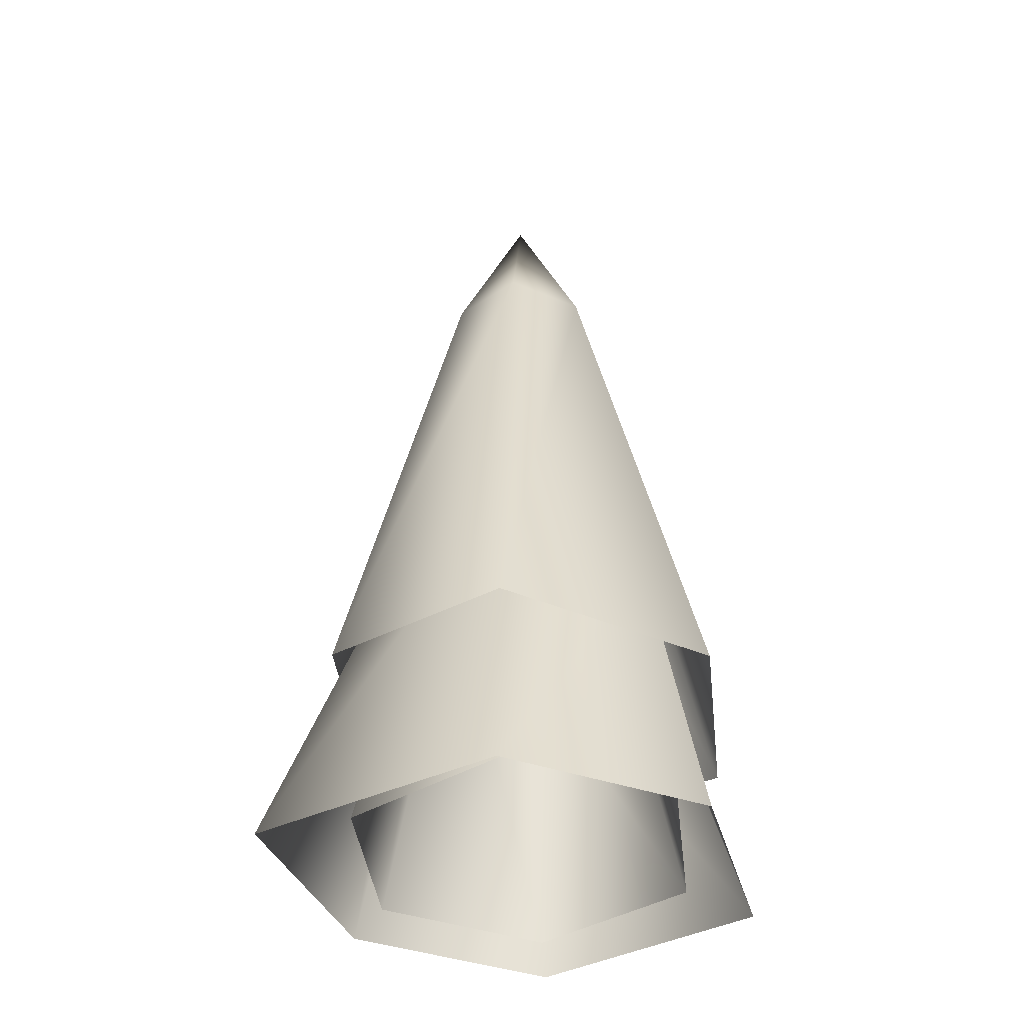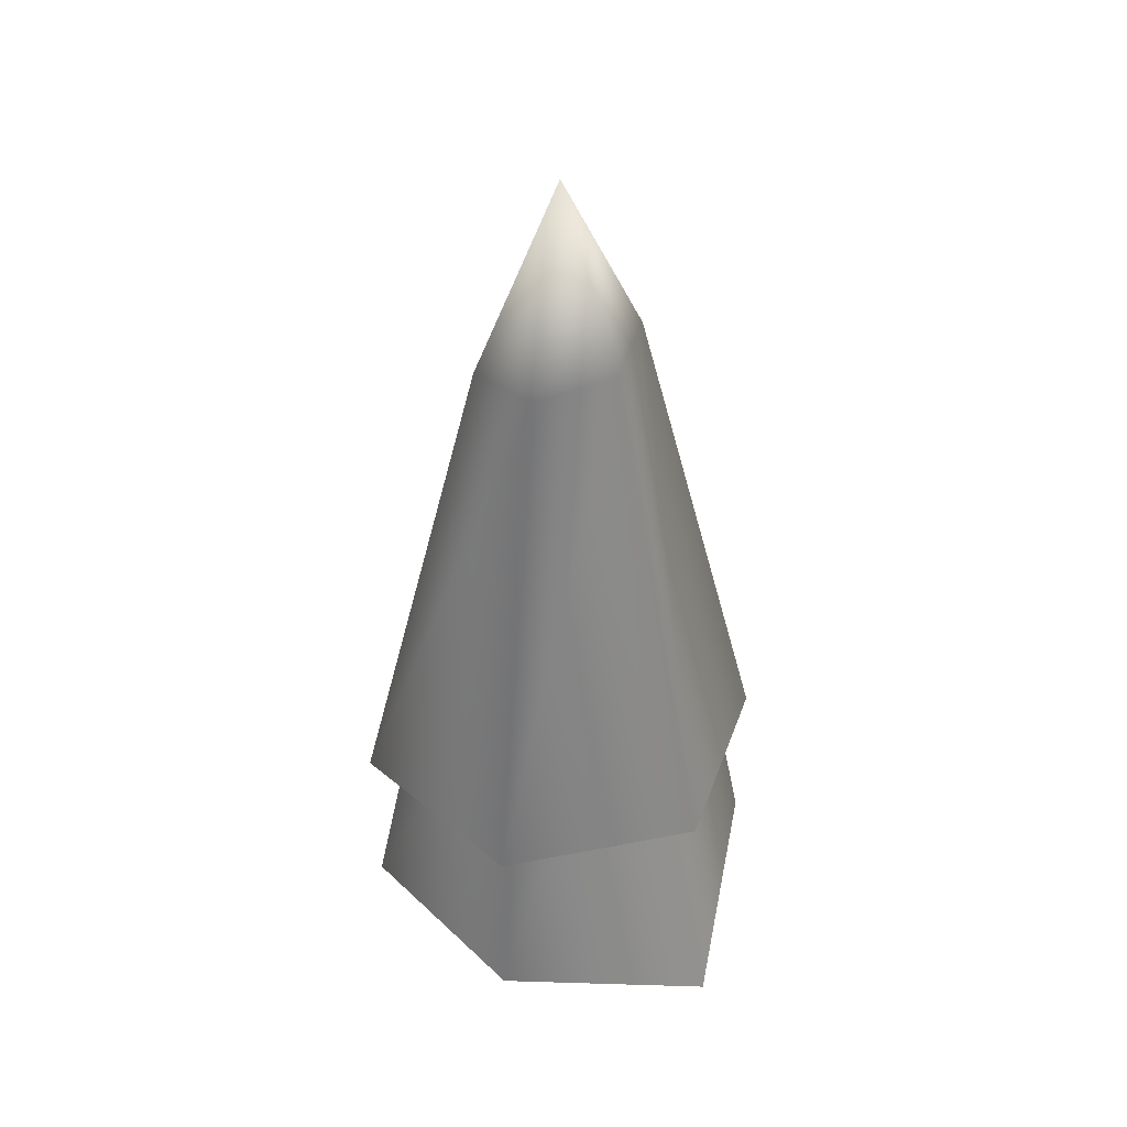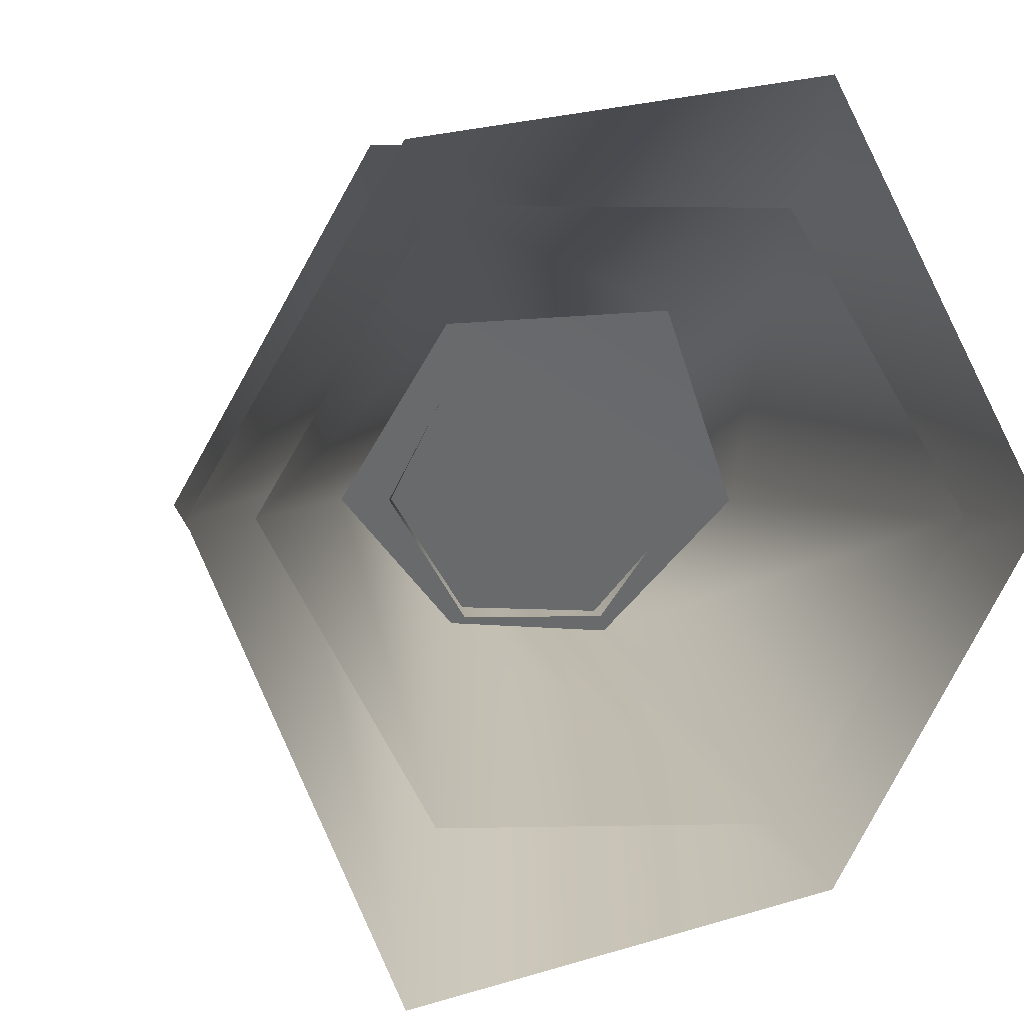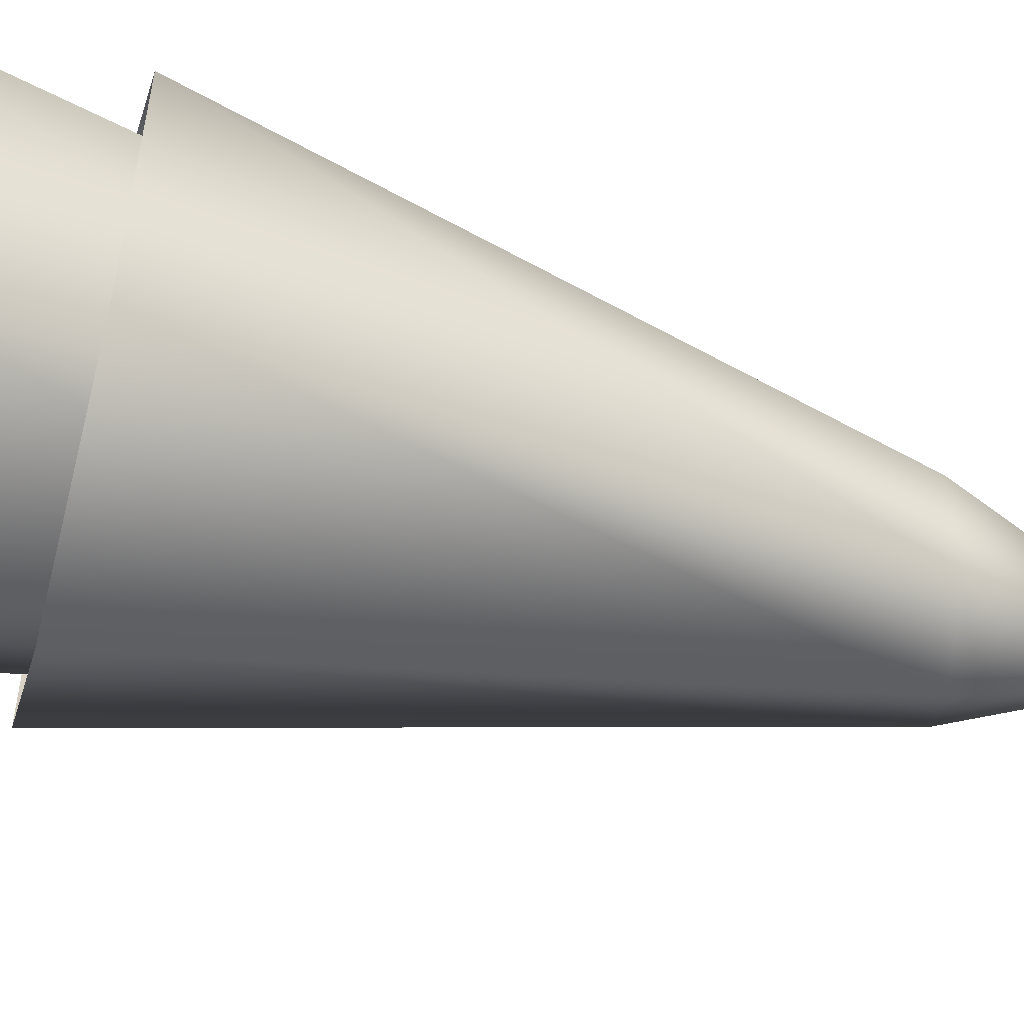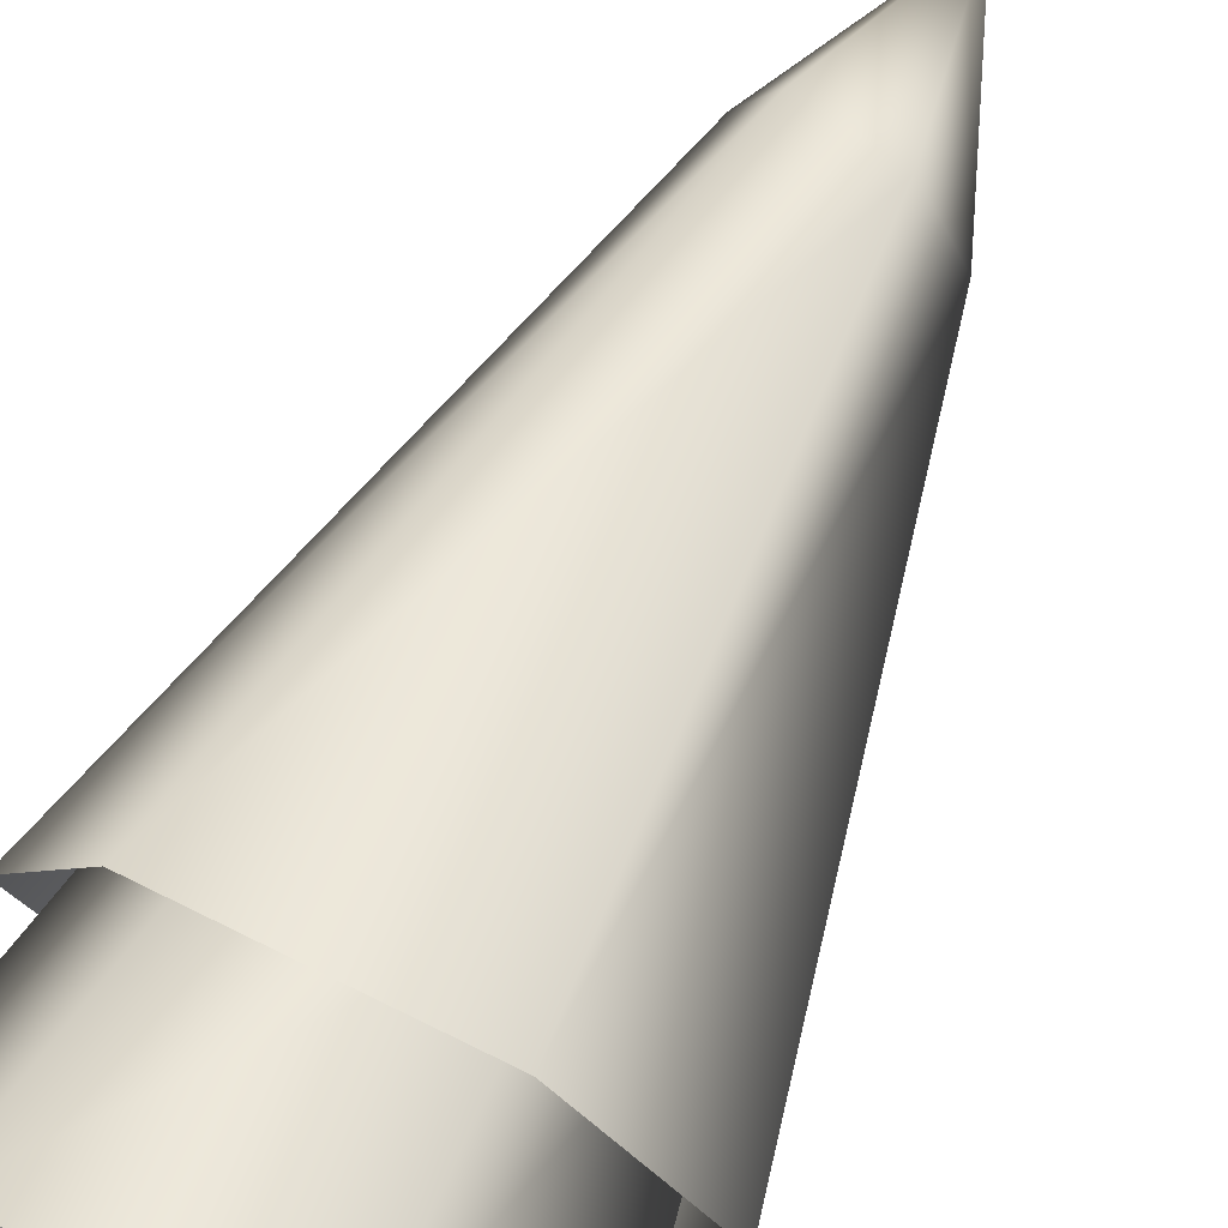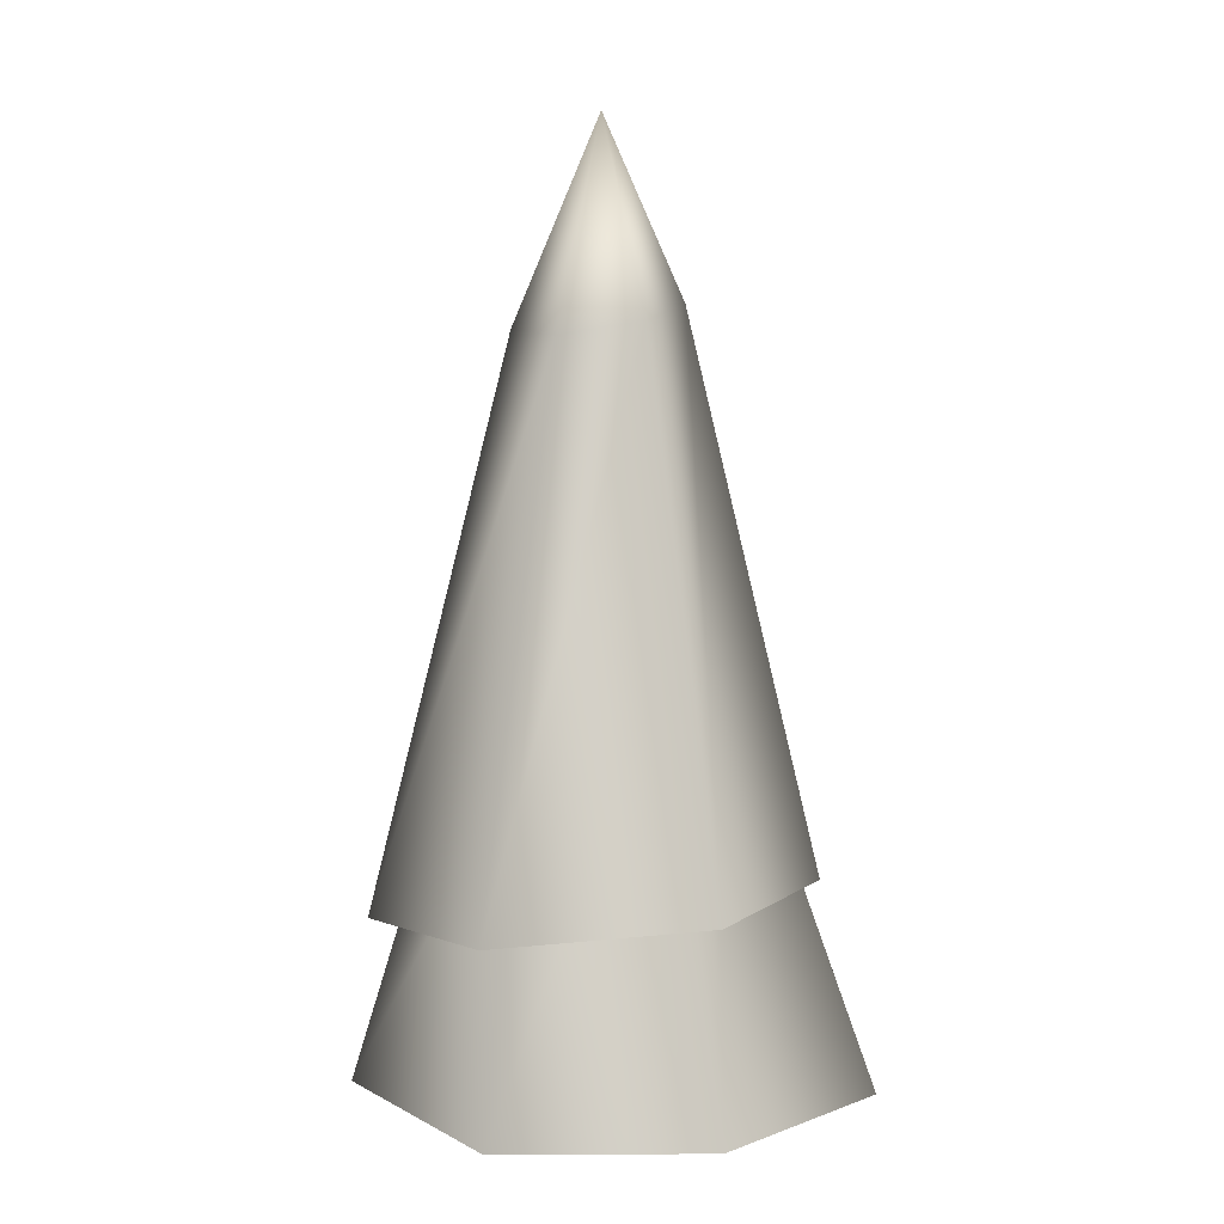
<metadata>
{"format":"obj","ext":"obj","renderer":"f3d","projection":"perspective","resolution":1024,"background":"white","views":[{"elev":-40.3,"azim":-83.4,"up":"+Y"},{"elev":45.1,"azim":167.2,"up":"+Y"},{"elev":1.8,"azim":-6.6,"up":"+Z"},{"elev":-76.5,"azim":76.5,"up":"+Z"},{"elev":66.6,"azim":26.9,"up":"+Z"},{"elev":7.3,"azim":119.2,"up":"+Y"}]}
</metadata>
<code>
g IceSpike
v 0.6001 -0.1213 -0.9752
v 0.3652 2.213 -0.4787
v -0.3072 2.341 -0.4488
v -0.594 -0.1214 -1.291
v -0.7977 2.061 0.1075
v -1.195 -0.1249 0.06157
v -0.4022 1.558 0.8202
v -0.5948 -0.1219 1.102
v 0.4549 1.347 0.8567
v 0.6001 -0.1213 1.291
v 0.8033 1.753 0.1014
v 1.199 -0.1213 0.06254
v 0.5867 1.017 -0.9505
v 0.227 3.994 -0.3266
v -0.2125 4.079 -0.3178
v -0.5877 1.015 -0.9495
v -0.4375 4.102 0.05943
v -1.207 0.9186 0.07389
v -0.2253 4.042 0.4576
v -0.6193 0.8085 1.155
v 0.2404 3.947 0.4687
v 0.6178 0.8114 1.155
v 0.4695 3.922 0.05866
v 1.207 0.9235 0.07359
v -0.3072 2.341 -0.4488
v 0.3652 2.213 -0.4787
v 0.8033 1.753 0.1014
v -0.7977 2.061 0.1075
v -0.4022 1.558 0.8202
v 0.003031 5.065 0.06147
v 0.4549 1.347 0.8567
v 0.501 -2.396e-05 -0.8034
v 0.2617 2.025 -0.389
v -0.247 2.132 -0.367
v -0.499 -2.396e-05 -0.8034
v -0.6365 1.9 0.06254
v -0.999 -2.396e-05 0.06254
v -0.329 1.439 0.634
v -0.499 -2.396e-05 0.9286
v 0.3539 1.245 0.6737
v 0.501 -2.396e-05 0.9286
v 0.6189 1.616 0.06254
v 1.001 -2.396e-05 0.06254
v 0.229 1.874 -0.3304
v 0.1127 3.953 -0.1284
v -0.1032 4.034 -0.1175
v -0.2276 1.87 -0.3311
v -0.2099 4.055 0.06399
v -0.4914 1.721 0.06477
v -0.1116 3.995 0.2601
v -0.2654 1.551 0.5259
v 0.1223 3.904 0.2731
v 0.2666 1.556 0.5249
v 0.2406 3.882 0.06409
v 0.4914 1.729 0.06477
v -0.247 2.132 -0.367
v 0.2617 2.025 -0.389
v 0.6189 1.616 0.06254
v -0.6365 1.9 0.06254
v -0.329 1.439 0.634
v 0.0009938 4.786 0.06254
v 0.3539 1.245 0.6737
g IceSpike_0
f 3 2 1
f 4 3 1
f 5 3 4
f 6 5 4
f 7 5 6
f 8 7 6
f 9 7 8
f 10 9 8
f 11 9 10
f 12 11 10
f 2 11 12
f 1 2 12
f 15 14 13
f 16 15 13
f 17 15 16
f 18 17 16
f 19 17 18
f 20 19 18
f 21 19 20
f 22 21 20
f 23 21 22
f 24 23 22
f 14 23 24
f 13 14 24
f 27 26 25
f 25 28 27
f 28 29 27
f 15 30 14
f 17 30 15
f 19 30 17
f 21 30 19
f 23 30 21
f 14 30 23
f 29 31 27
f 34 33 32
f 35 34 32
f 36 34 35
f 37 36 35
f 38 36 37
f 39 38 37
f 40 38 39
f 41 40 39
f 42 40 41
f 43 42 41
f 33 42 43
f 32 33 43
f 46 45 44
f 47 46 44
f 48 46 47
f 49 48 47
f 50 48 49
f 51 50 49
f 52 50 51
f 53 52 51
f 54 52 53
f 55 54 53
f 45 54 55
f 44 45 55
f 58 57 56
f 56 59 58
f 59 60 58
f 46 61 45
f 48 61 46
f 50 61 48
f 52 61 50
f 54 61 52
f 45 61 54
f 60 62 58

</code>
